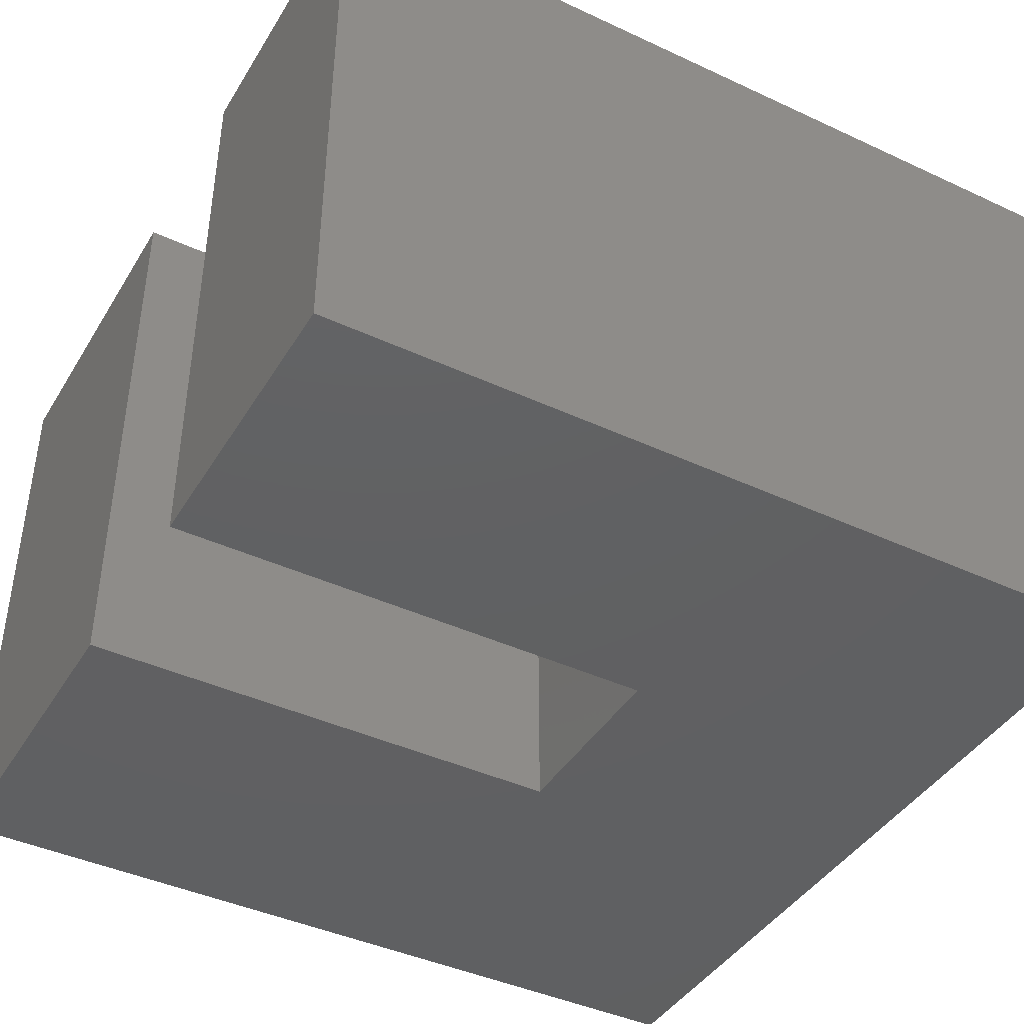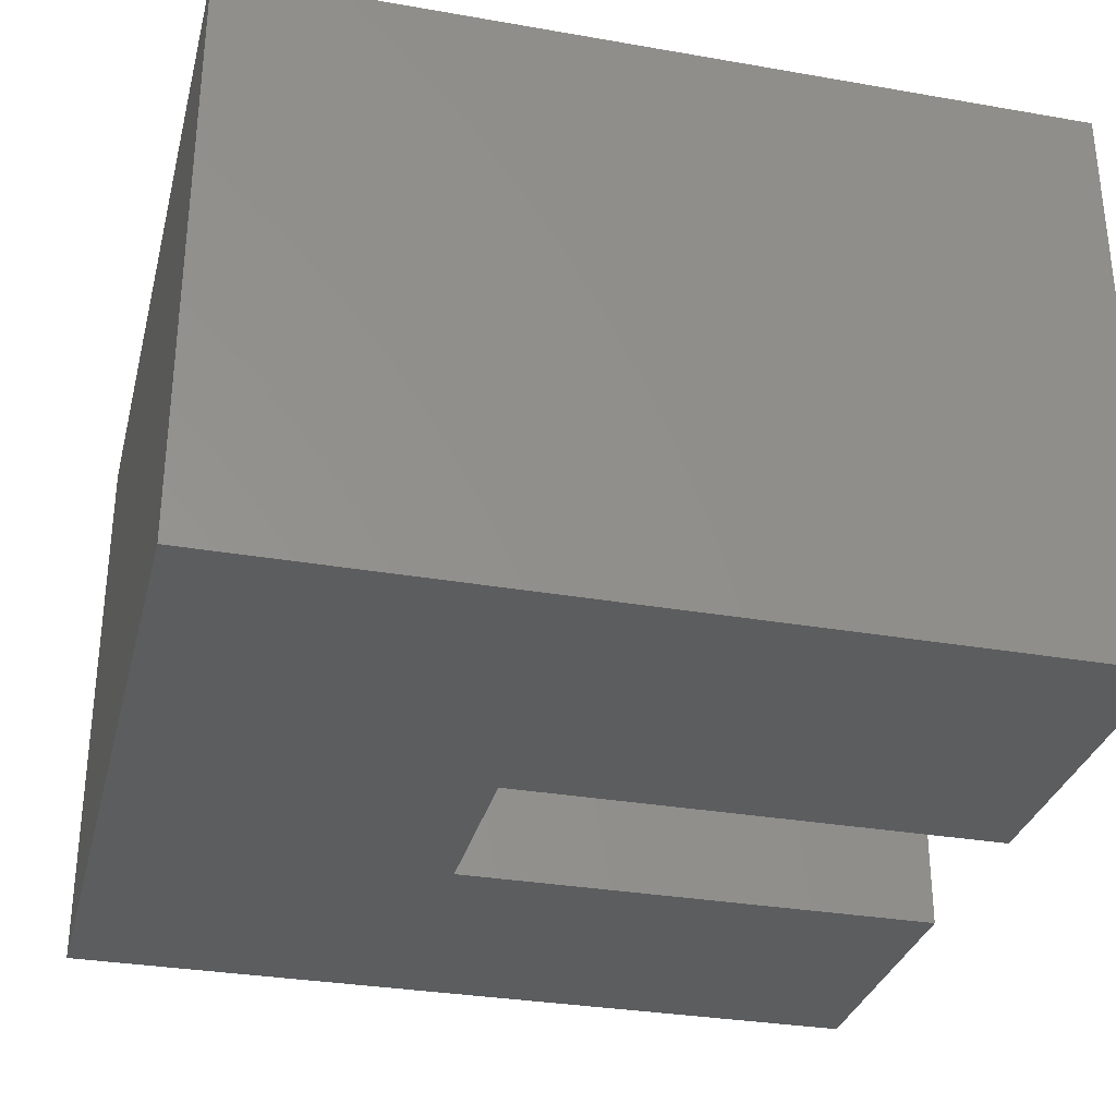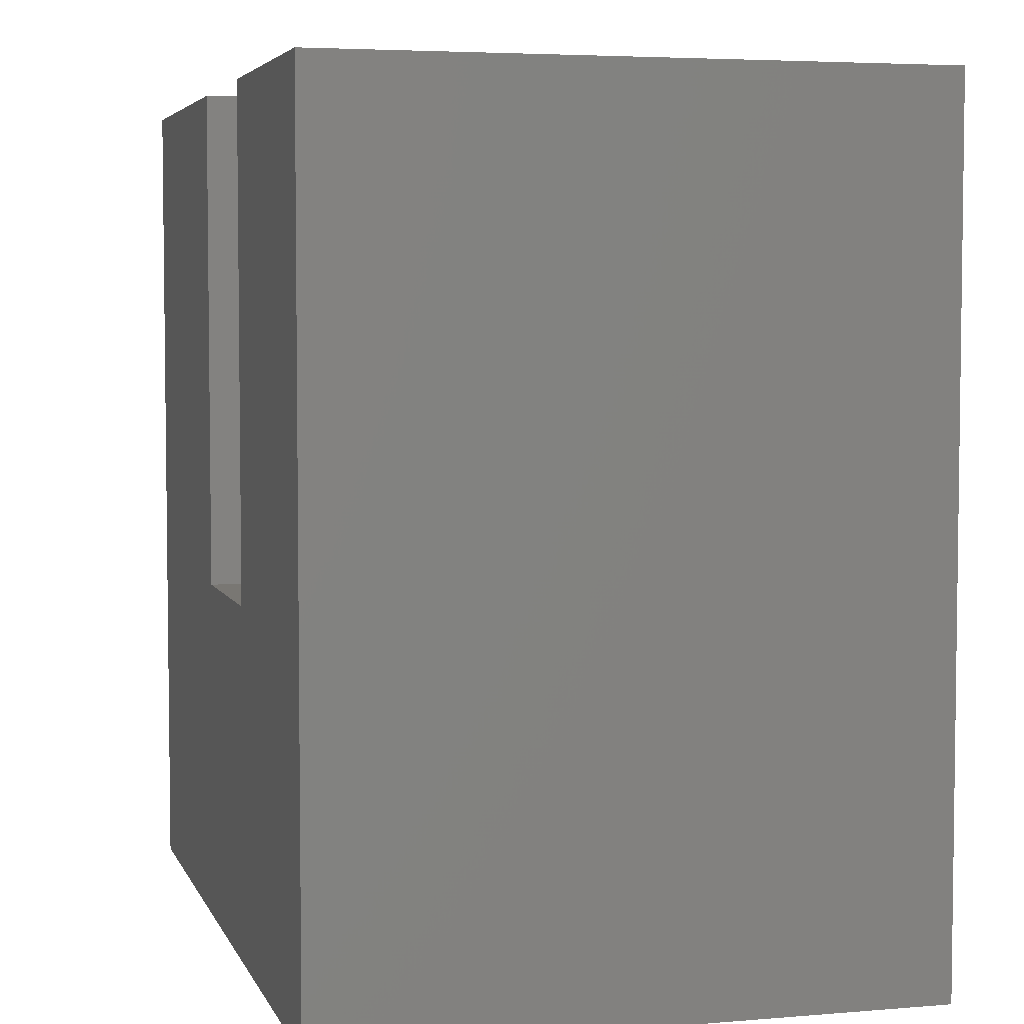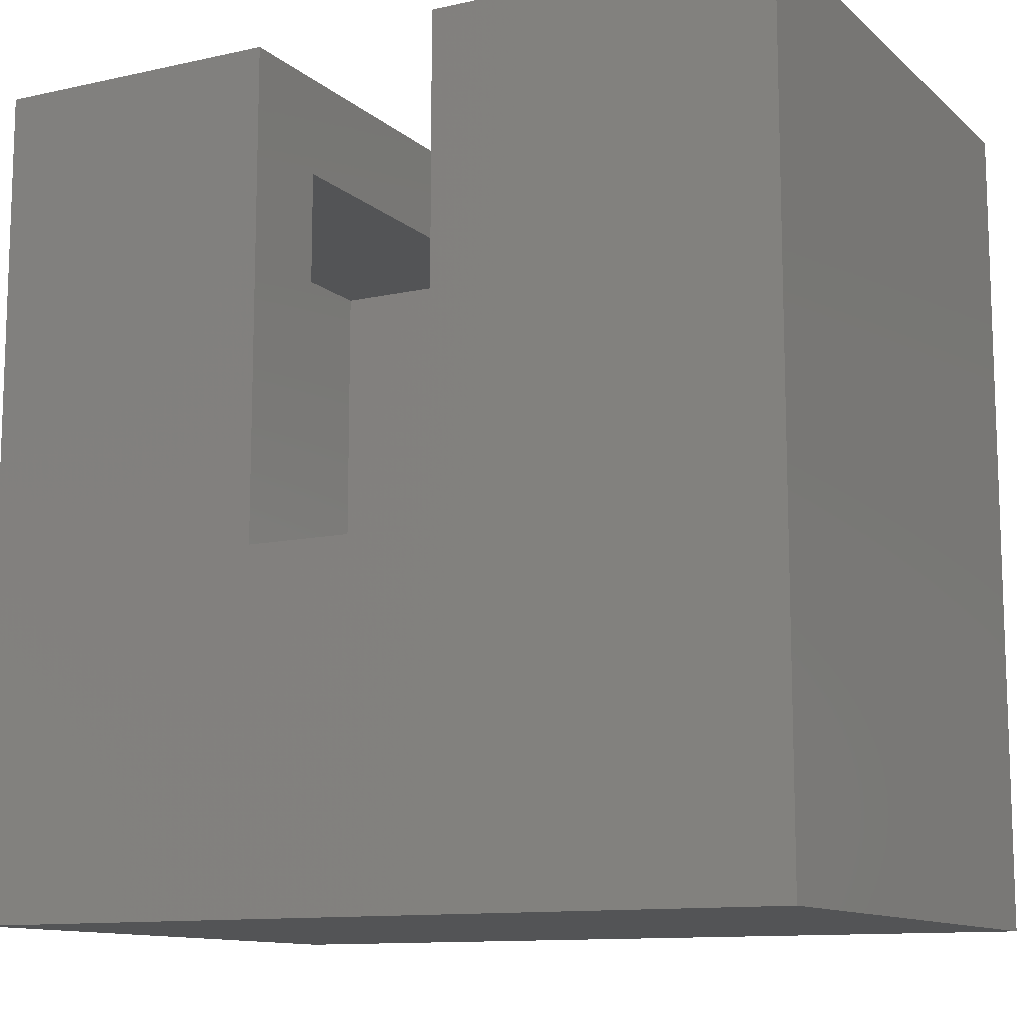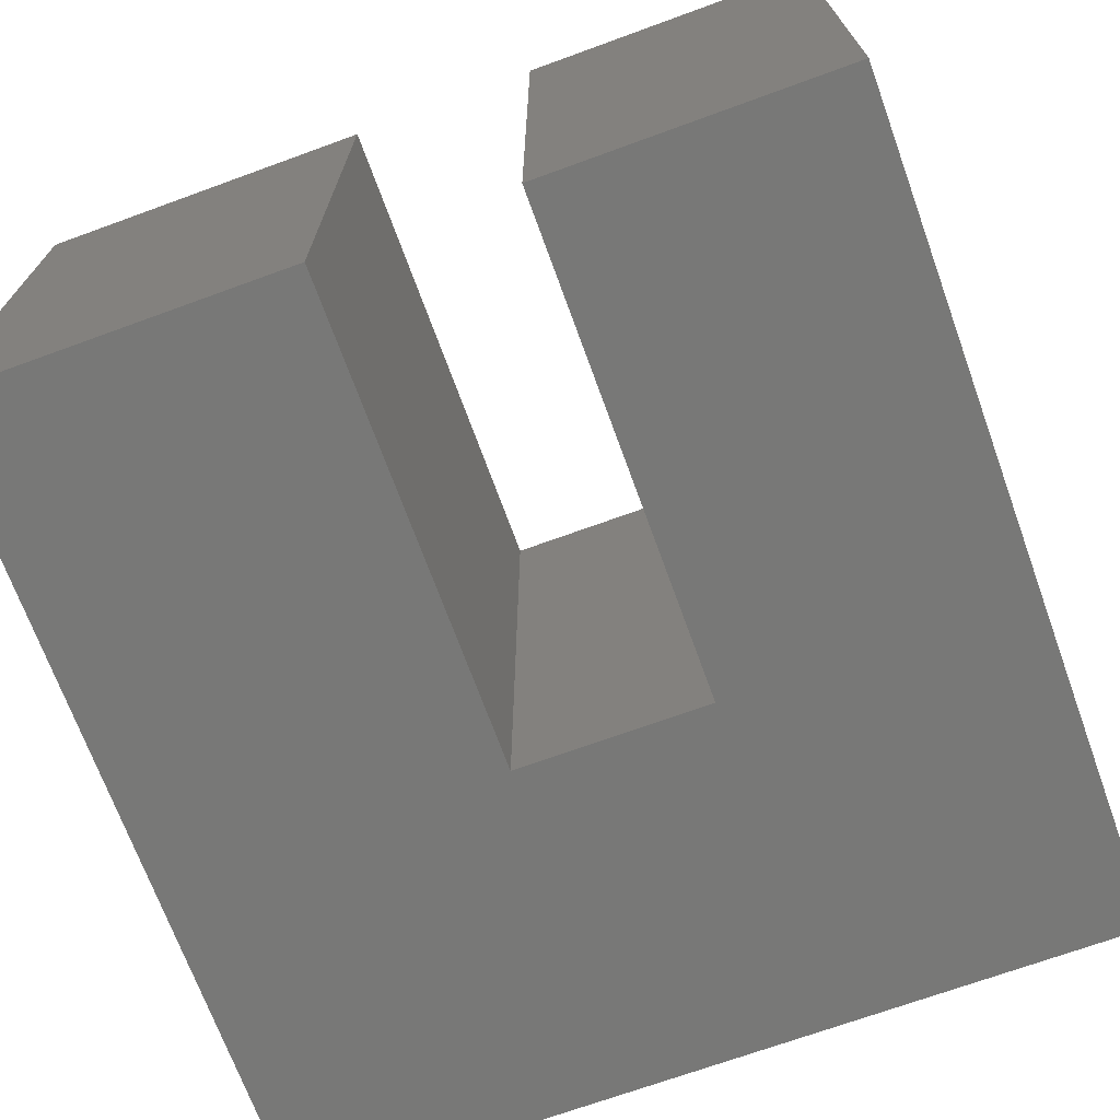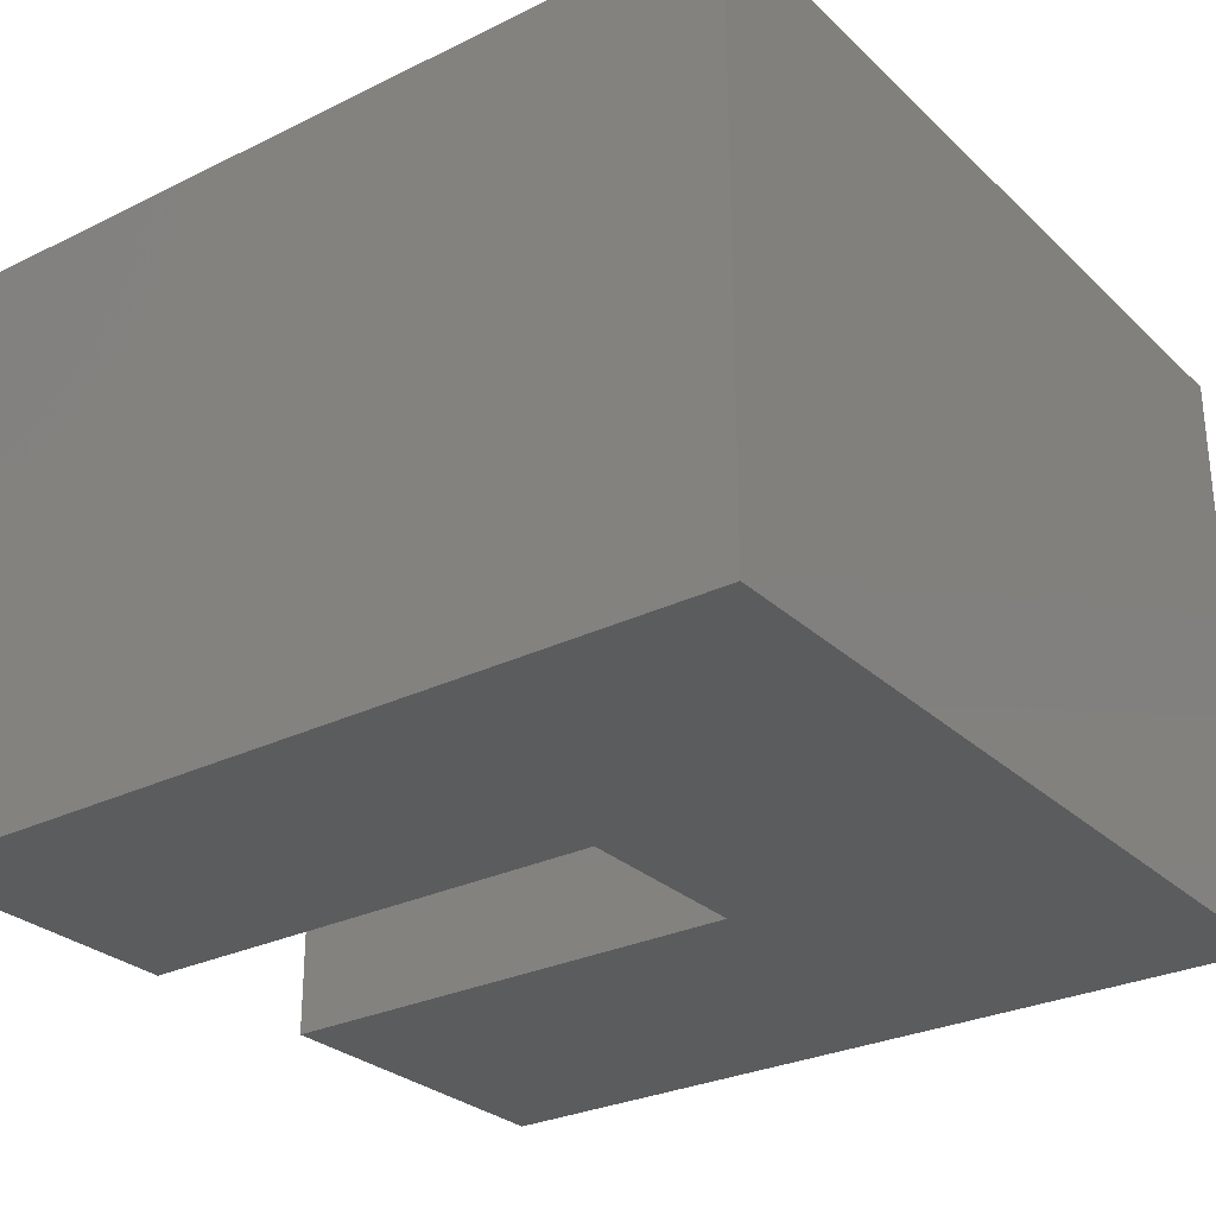
<metadata>
{"format":"stl","ext":"stl","renderer":"f3d","projection":"perspective","resolution":1024,"background":"white","views":[{"elev":-42.2,"azim":60.9,"up":"+Y"},{"elev":-31.4,"azim":-103.9,"up":"+Y"},{"elev":4.7,"azim":74.8,"up":"+Z"},{"elev":-11.7,"azim":-151.9,"up":"+Z"},{"elev":-70.5,"azim":20.0,"up":"+Y"},{"elev":-28.5,"azim":126.3,"up":"+Y"}]}
</metadata>
<code>
# stl→obj: 34 verts, 64 faces
v 0.4974 -0.4531 0.2994
v 0.4974 -0.4531 0.1979
v 0.4974 -0.04688 0.2994
v 0.4974 -0.04688 0.1979
v 0.4974 0.05469 0.2994
v 0.4974 0.05469 0.8047
v 0.4974 -0.04688 0.7031
v 0.4974 -0.5547 0.8047
v 0.4974 -0.4531 0.7031
v 0.4974 -0.5547 0.2994
v 0.2994 0.05469 0.2994
v 0.2994 -0.5547 0.2994
v 0.7031 -0.4531 0.7031
v 0.7031 -0.04688 0.7031
v 0.7031 -0.04688 0.04688
v 0.1979 -0.04688 0.7031
v 0.04688 -0.04688 0.7031
v 0.1979 -0.04688 0.1979
v 0.04688 -0.04688 0.04688
v 0.7031 -0.4531 0.04688
v 0.1979 -0.4531 0.7031
v 0.1979 -0.4531 0.1979
v 0.04688 -0.4531 0.7031
v 0.04688 -0.4531 0.04688
v -0.05469 -0.5547 -0.05469
v -0.05469 0.05469 -0.05469
v 0.8047 -0.5547 -0.05469
v 0.8047 0.05469 -0.05469
v 0.8047 -0.5547 0.8047
v 0.8047 0.05469 0.8047
v 0.2994 -0.5547 0.8047
v 0.2994 0.05469 0.8047
v -0.05469 -0.5547 0.8047
v -0.05469 0.05469 0.8047
f 1 2 3
f 3 2 4
f 5 3 6
f 6 3 7
f 6 7 8
f 8 7 9
f 8 9 10
f 10 9 1
f 3 5 11
f 12 10 11
f 11 10 1
f 11 1 3
f 13 9 14
f 14 9 7
f 14 7 15
f 15 7 3
f 15 3 4
f 16 17 18
f 18 17 19
f 18 19 4
f 4 19 15
f 2 1 20
f 20 1 9
f 20 9 13
f 21 22 23
f 23 22 24
f 22 2 24
f 24 2 20
f 25 26 27
f 27 26 28
f 27 28 29
f 29 28 30
f 31 32 33
f 33 32 34
f 29 30 8
f 8 30 6
f 11 32 12
f 12 32 31
f 33 34 25
f 25 34 26
f 28 6 30
f 6 28 5
f 5 28 26
f 5 26 11
f 11 26 34
f 11 34 32
f 29 8 27
f 27 8 10
f 27 10 25
f 25 10 12
f 25 12 33
f 33 12 31
f 24 20 19
f 19 20 15
f 20 13 15
f 15 13 14
f 21 23 16
f 16 23 17
f 4 2 18
f 18 2 22
f 22 21 18
f 18 21 16
f 23 24 17
f 17 24 19

</code>
